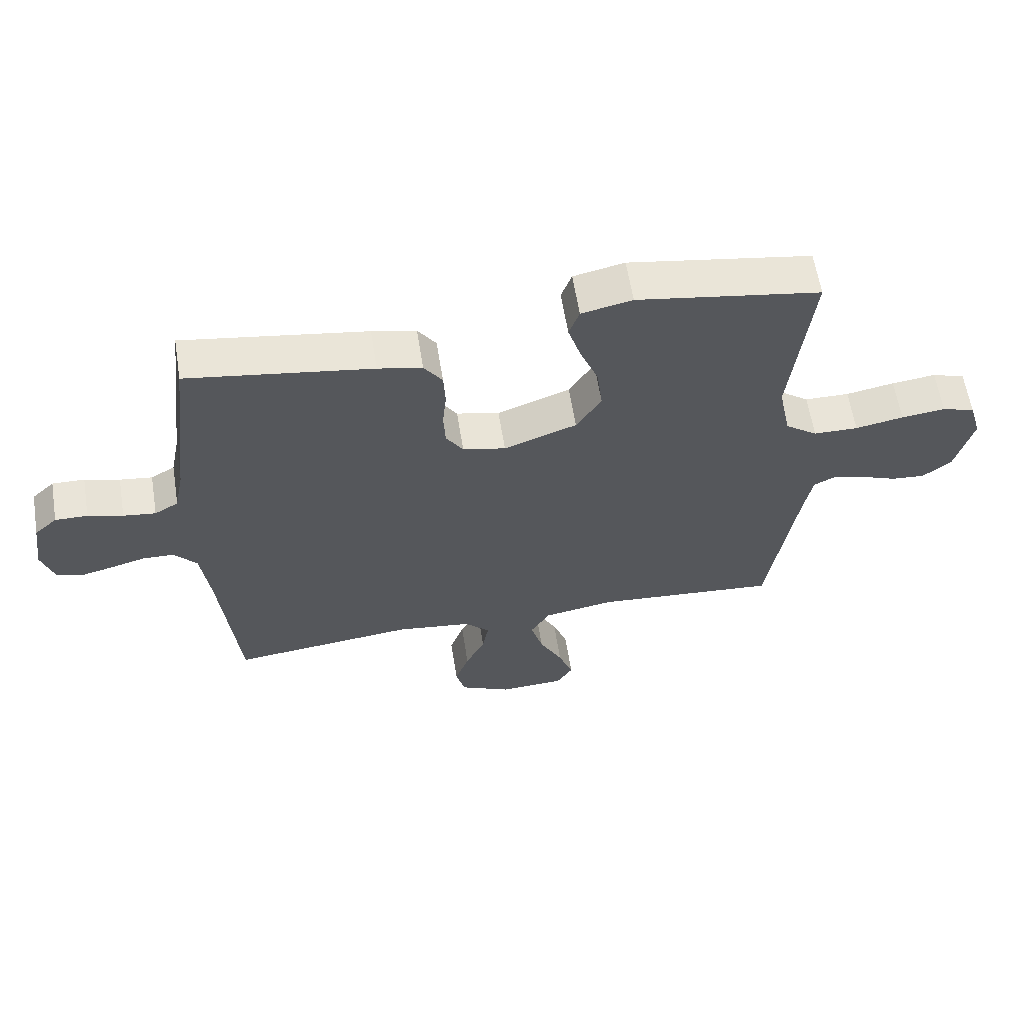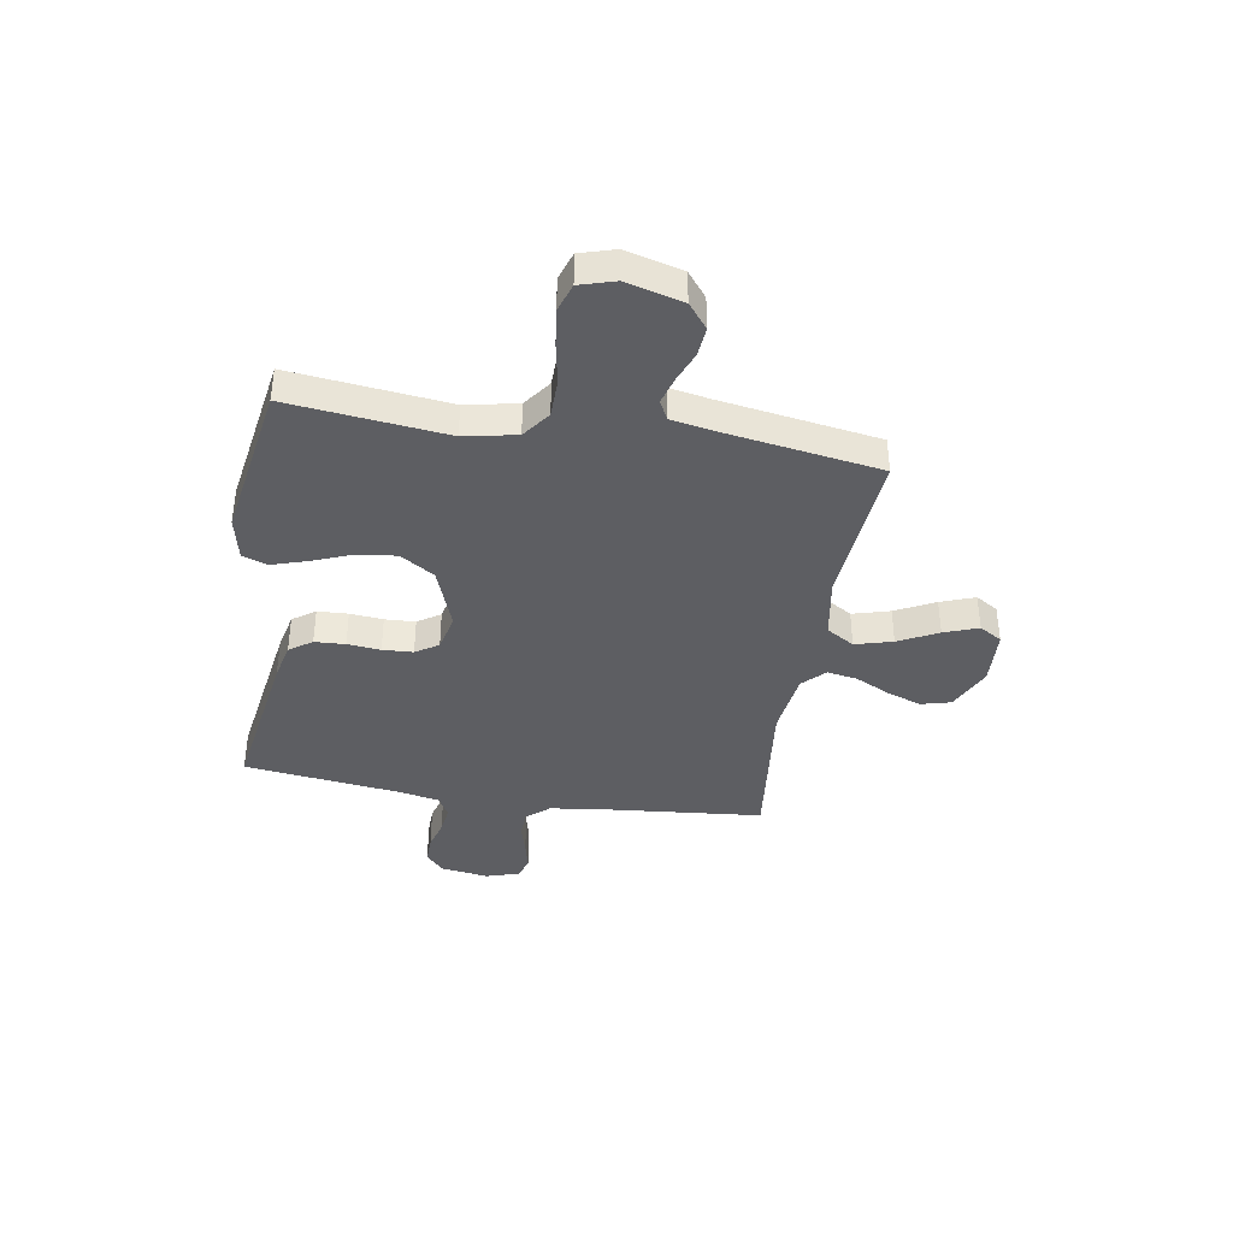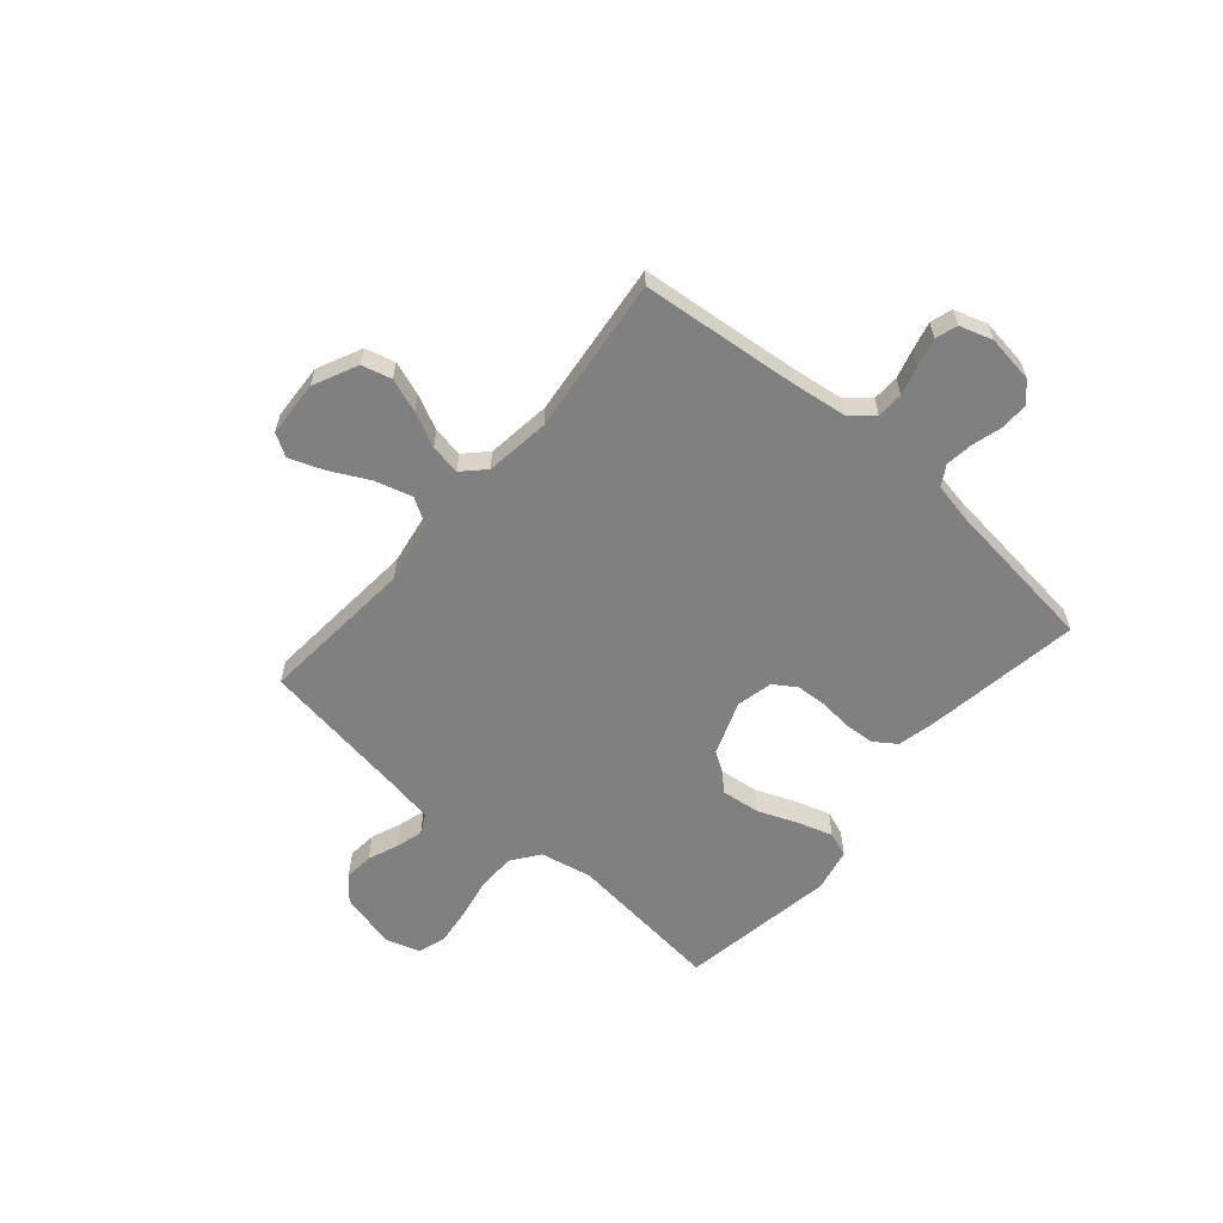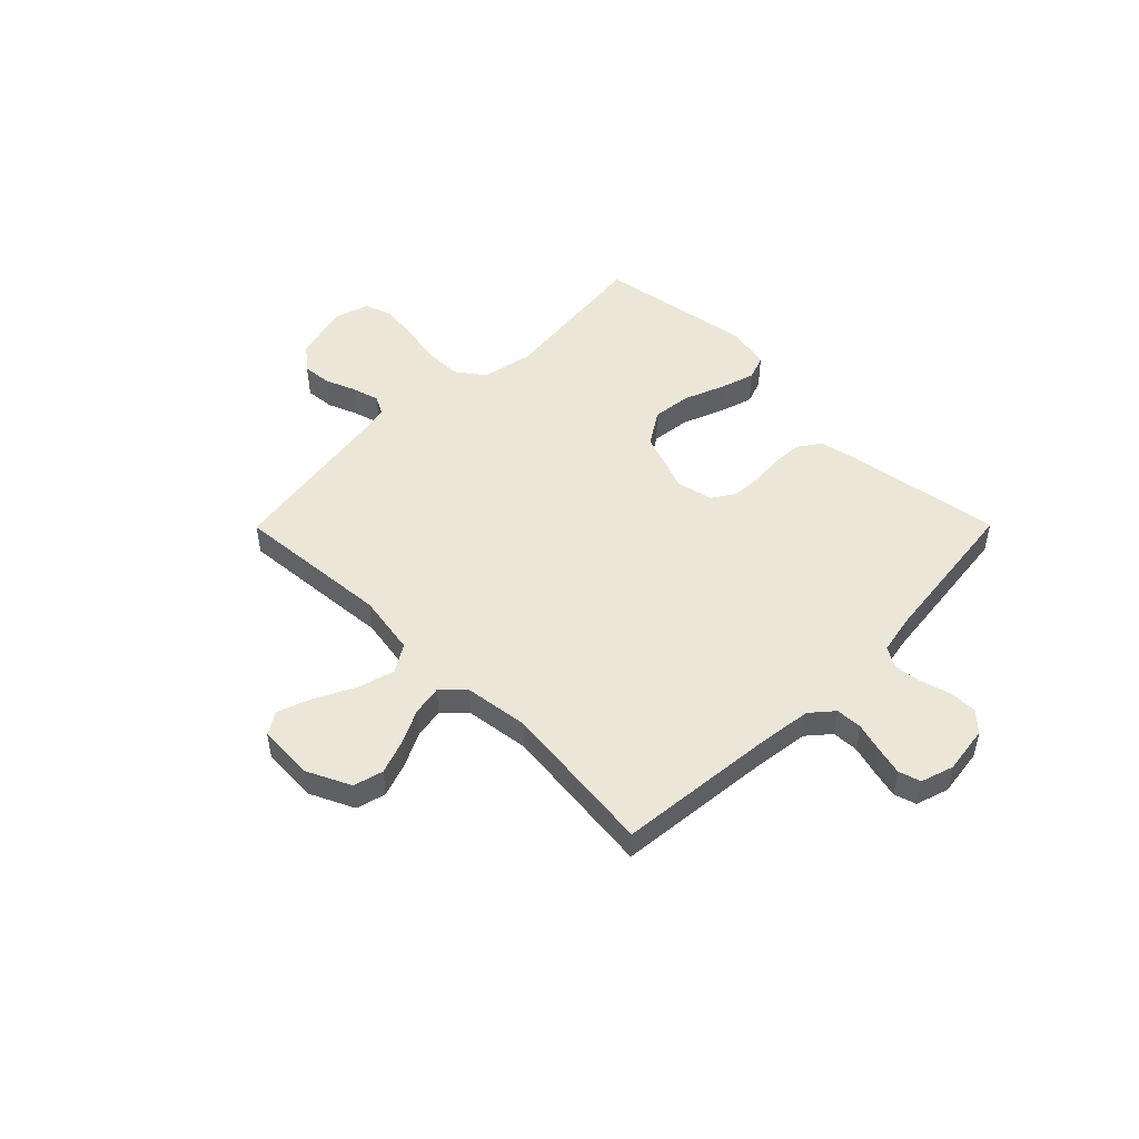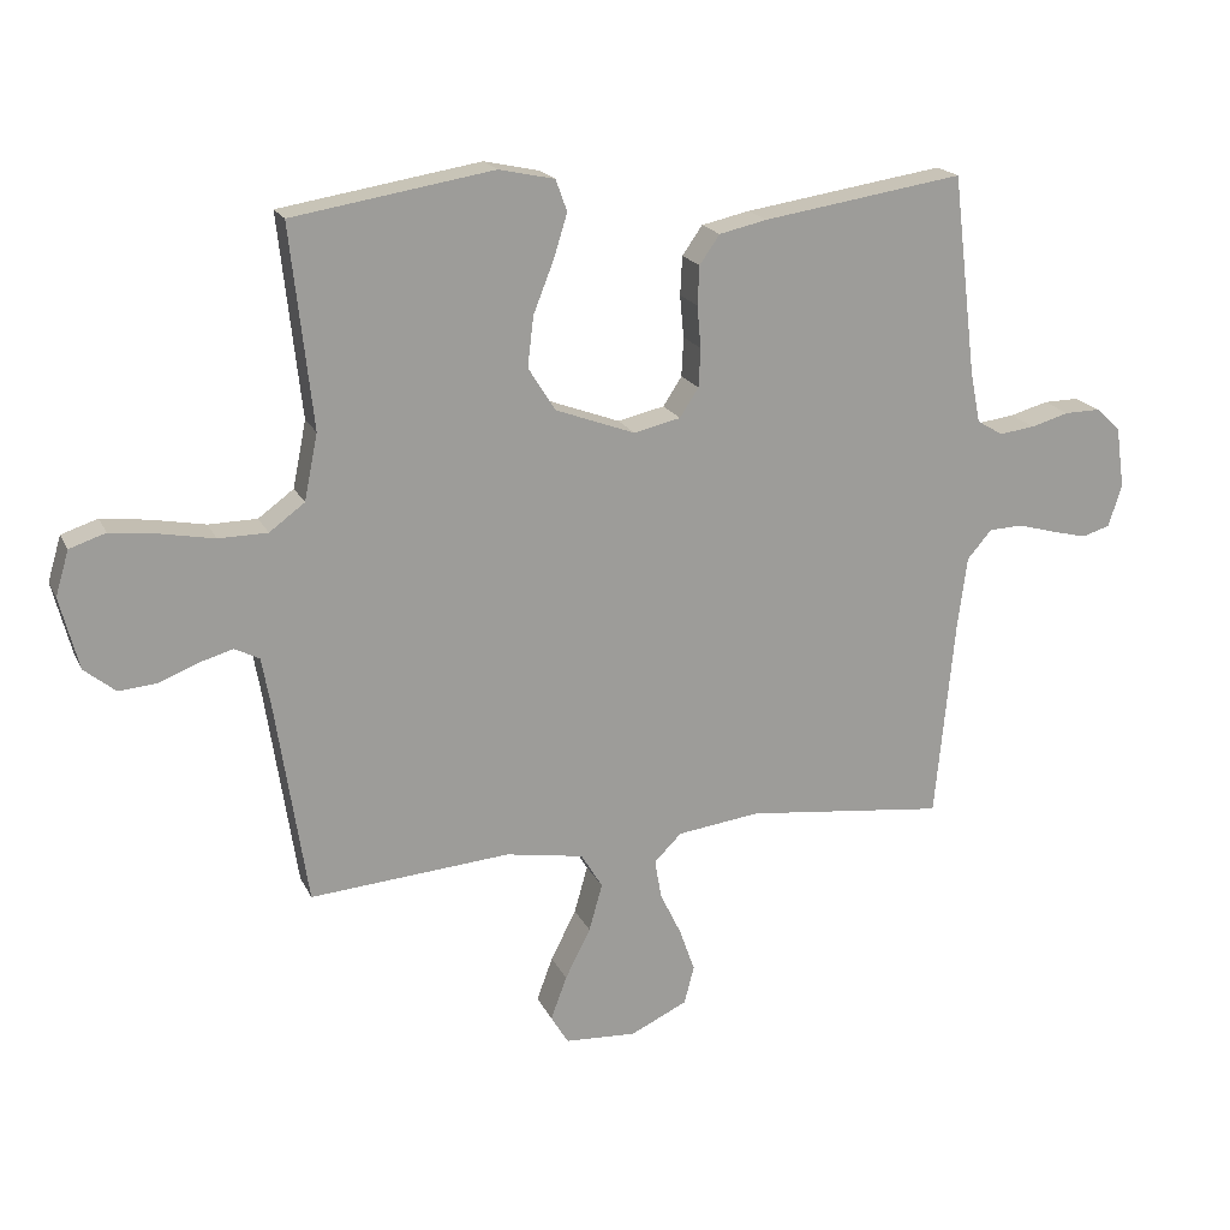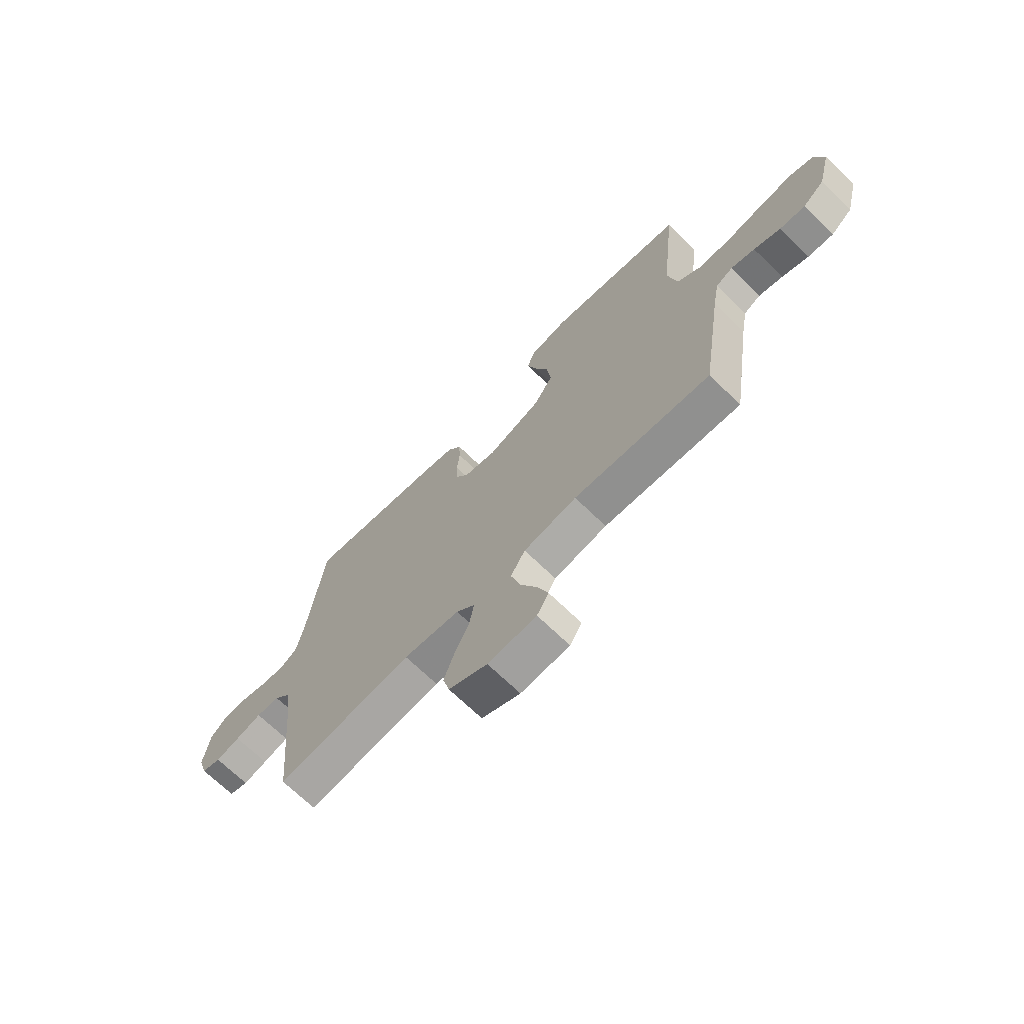
<metadata>
{"format":"obj","ext":"obj","renderer":"f3d","projection":"perspective","resolution":1024,"background":"white","views":[{"elev":61.1,"azim":-9.1,"up":"+Z"},{"elev":-39.2,"azim":80.6,"up":"+Y"},{"elev":-60.1,"azim":-130.6,"up":"+Y"},{"elev":49.5,"azim":-135.2,"up":"+Y"},{"elev":19.0,"azim":160.7,"up":"+Z"},{"elev":-69.3,"azim":45.8,"up":"+Z"}]}
</metadata>
<code>
v -0.5 0.07 0.5
v -0.2 0.07 0.454
v -0.128 0.07 0.438
v -0.098 0.07 0.395
v -0.095 0.07 0.337
v -0.101 0.07 0.274
v -0.098 0.07 0.216
v -0.07 0.07 0.173
v 0 0.07 0.157
v 0.119 0.07 0.201
v 0.16 0.07 0.266
v 0.151 0.07 0.341
v 0.121 0.07 0.417
v 0.1 0.07 0.484
v 0.117 0.07 0.531
v 0.2 0.07 0.549
v 0.5 0.07 0.5
v 0.467 0.07 0.2
v 0.487 0.07 0.101
v 0.54 0.07 0.062
v 0.613 0.07 0.061
v 0.692 0.07 0.076
v 0.764 0.07 0.085
v 0.818 0.07 0.067
v 0.838 0.07 0
v 0.81 0.07 -0.108
v 0.763 0.07 -0.146
v 0.707 0.07 -0.141
v 0.649 0.07 -0.118
v 0.597 0.07 -0.103
v 0.56 0.07 -0.122
v 0.546 0.07 -0.2
v 0.5 0.07 -0.5
v 0.2 0.07 -0.476
v 0.083 0.07 -0.496
v 0.051 0.07 -0.549
v 0.071 0.07 -0.62
v 0.109 0.07 -0.695
v 0.133 0.07 -0.76
v 0.107 0.07 -0.803
v 0 0.07 -0.809
v -0.085 0.07 -0.769
v -0.1 0.07 -0.712
v -0.077 0.07 -0.647
v -0.045 0.07 -0.581
v -0.035 0.07 -0.523
v -0.076 0.07 -0.482
v -0.2 0.07 -0.466
v -0.5 0.07 -0.5
v -0.529 0.07 -0.2
v -0.543 0.07 -0.092
v -0.58 0.07 -0.049
v -0.631 0.07 -0.047
v -0.688 0.07 -0.063
v -0.741 0.07 -0.076
v -0.783 0.07 -0.063
v -0.803 0.07 0
v -0.79 0.07 0.092
v -0.753 0.07 0.126
v -0.7 0.07 0.125
v -0.643 0.07 0.109
v -0.59 0.07 0.102
v -0.551 0.07 0.125
v -0.536 0.07 0.2
v -0.5 0 0.5
v -0.2 0 0.454
v -0.128 0 0.438
v -0.098 0 0.395
v -0.095 0 0.337
v -0.101 0 0.274
v -0.098 0 0.216
v -0.07 0 0.173
v 0 0 0.157
v 0.119 0 0.201
v 0.16 0 0.266
v 0.151 0 0.341
v 0.121 0 0.417
v 0.1 0 0.484
v 0.117 0 0.531
v 0.2 0 0.549
v 0.5 0 0.5
v 0.467 0 0.2
v 0.487 0 0.101
v 0.54 0 0.062
v 0.613 0 0.061
v 0.692 0 0.076
v 0.764 0 0.085
v 0.818 0 0.067
v 0.838 0 0
v 0.81 0 -0.108
v 0.763 0 -0.146
v 0.707 0 -0.141
v 0.649 0 -0.118
v 0.597 0 -0.103
v 0.56 0 -0.122
v 0.546 0 -0.2
v 0.5 0 -0.5
v 0.2 0 -0.476
v 0.083 0 -0.496
v 0.051 0 -0.549
v 0.071 0 -0.62
v 0.109 0 -0.695
v 0.133 0 -0.76
v 0.107 0 -0.803
v 0 0 -0.809
v -0.085 0 -0.769
v -0.1 0 -0.712
v -0.077 0 -0.647
v -0.045 0 -0.581
v -0.035 0 -0.523
v -0.076 0 -0.482
v -0.2 0 -0.466
v -0.5 0 -0.5
v -0.529 0 -0.2
v -0.543 0 -0.092
v -0.58 0 -0.049
v -0.631 0 -0.047
v -0.688 0 -0.063
v -0.741 0 -0.076
v -0.783 0 -0.063
v -0.803 0 0
v -0.79 0 0.092
v -0.753 0 0.126
v -0.7 0 0.125
v -0.643 0 0.109
v -0.59 0 0.102
v -0.551 0 0.125
v -0.536 0 0.2
f 59 60 61
f 58 59 61
f 57 58 61
f 56 57 61
f 55 56 61
f 54 55 61
f 53 54 61
f 52 53 61 62
f 51 52 62 63
f 48 49 50
f 51 63 64
f 50 51 64
f 48 50 64
f 47 48 64
f 43 44 45
f 42 43 45
f 41 42 45
f 40 41 45
f 39 40 45
f 38 39 45
f 37 38 45
f 36 37 45 46
f 64 1 2
f 47 64 2
f 46 47 2
f 36 46 2
f 35 36 2
f 27 28 29
f 26 27 29
f 25 26 29
f 24 25 29
f 23 24 29
f 22 23 29
f 21 22 29
f 20 21 29 30
f 19 20 30 31
f 16 17 18
f 15 16 18
f 14 15 18
f 13 14 18
f 12 13 18
f 11 12 18 19
f 19 31 32
f 11 19 32
f 10 11 32
f 4 5 6
f 3 4 6
f 2 3 6
f 2 6 7
f 35 2 7
f 34 35 7 8
f 32 33 34
f 10 32 34
f 9 10 34
f 8 9 34
f 125 124 123
f 125 123 122
f 125 122 121
f 125 121 120
f 125 120 119
f 125 119 118
f 125 118 117
f 126 125 117 116
f 127 126 116 115
f 114 113 112
f 128 127 115
f 128 115 114
f 128 114 112
f 128 112 111
f 109 108 107
f 109 107 106
f 109 106 105
f 109 105 104
f 109 104 103
f 109 103 102
f 109 102 101
f 110 109 101 100
f 66 65 128
f 66 128 111
f 66 111 110
f 66 110 100
f 66 100 99
f 93 92 91
f 93 91 90
f 93 90 89
f 93 89 88
f 93 88 87
f 93 87 86
f 93 86 85
f 94 93 85 84
f 95 94 84 83
f 82 81 80
f 82 80 79
f 82 79 78
f 82 78 77
f 82 77 76
f 83 82 76 75
f 96 95 83
f 96 83 75
f 96 75 74
f 70 69 68
f 70 68 67
f 70 67 66
f 71 70 66
f 71 66 99
f 72 71 99 98
f 98 97 96
f 98 96 74
f 98 74 73
f 98 73 72
f 1 65 66 2
f 2 66 67 3
f 3 67 68 4
f 4 68 69 5
f 5 69 70 6
f 6 70 71 7
f 7 71 72 8
f 8 72 73 9
f 9 73 74 10
f 10 74 75 11
f 11 75 76 12
f 12 76 77 13
f 13 77 78 14
f 14 78 79 15
f 15 79 80 16
f 16 80 81 17
f 17 81 82 18
f 18 82 83 19
f 19 83 84 20
f 20 84 85 21
f 21 85 86 22
f 22 86 87 23
f 23 87 88 24
f 24 88 89 25
f 25 89 90 26
f 26 90 91 27
f 27 91 92 28
f 28 92 93 29
f 29 93 94 30
f 30 94 95 31
f 31 95 96 32
f 32 96 97 33
f 33 97 98 34
f 34 98 99 35
f 35 99 100 36
f 36 100 101 37
f 37 101 102 38
f 38 102 103 39
f 39 103 104 40
f 40 104 105 41
f 41 105 106 42
f 42 106 107 43
f 43 107 108 44
f 44 108 109 45
f 45 109 110 46
f 46 110 111 47
f 47 111 112 48
f 48 112 113 49
f 49 113 114 50
f 50 114 115 51
f 51 115 116 52
f 52 116 117 53
f 53 117 118 54
f 54 118 119 55
f 55 119 120 56
f 56 120 121 57
f 57 121 122 58
f 58 122 123 59
f 59 123 124 60
f 60 124 125 61
f 61 125 126 62
f 62 126 127 63
f 63 127 128 64
f 64 128 65 1

</code>
